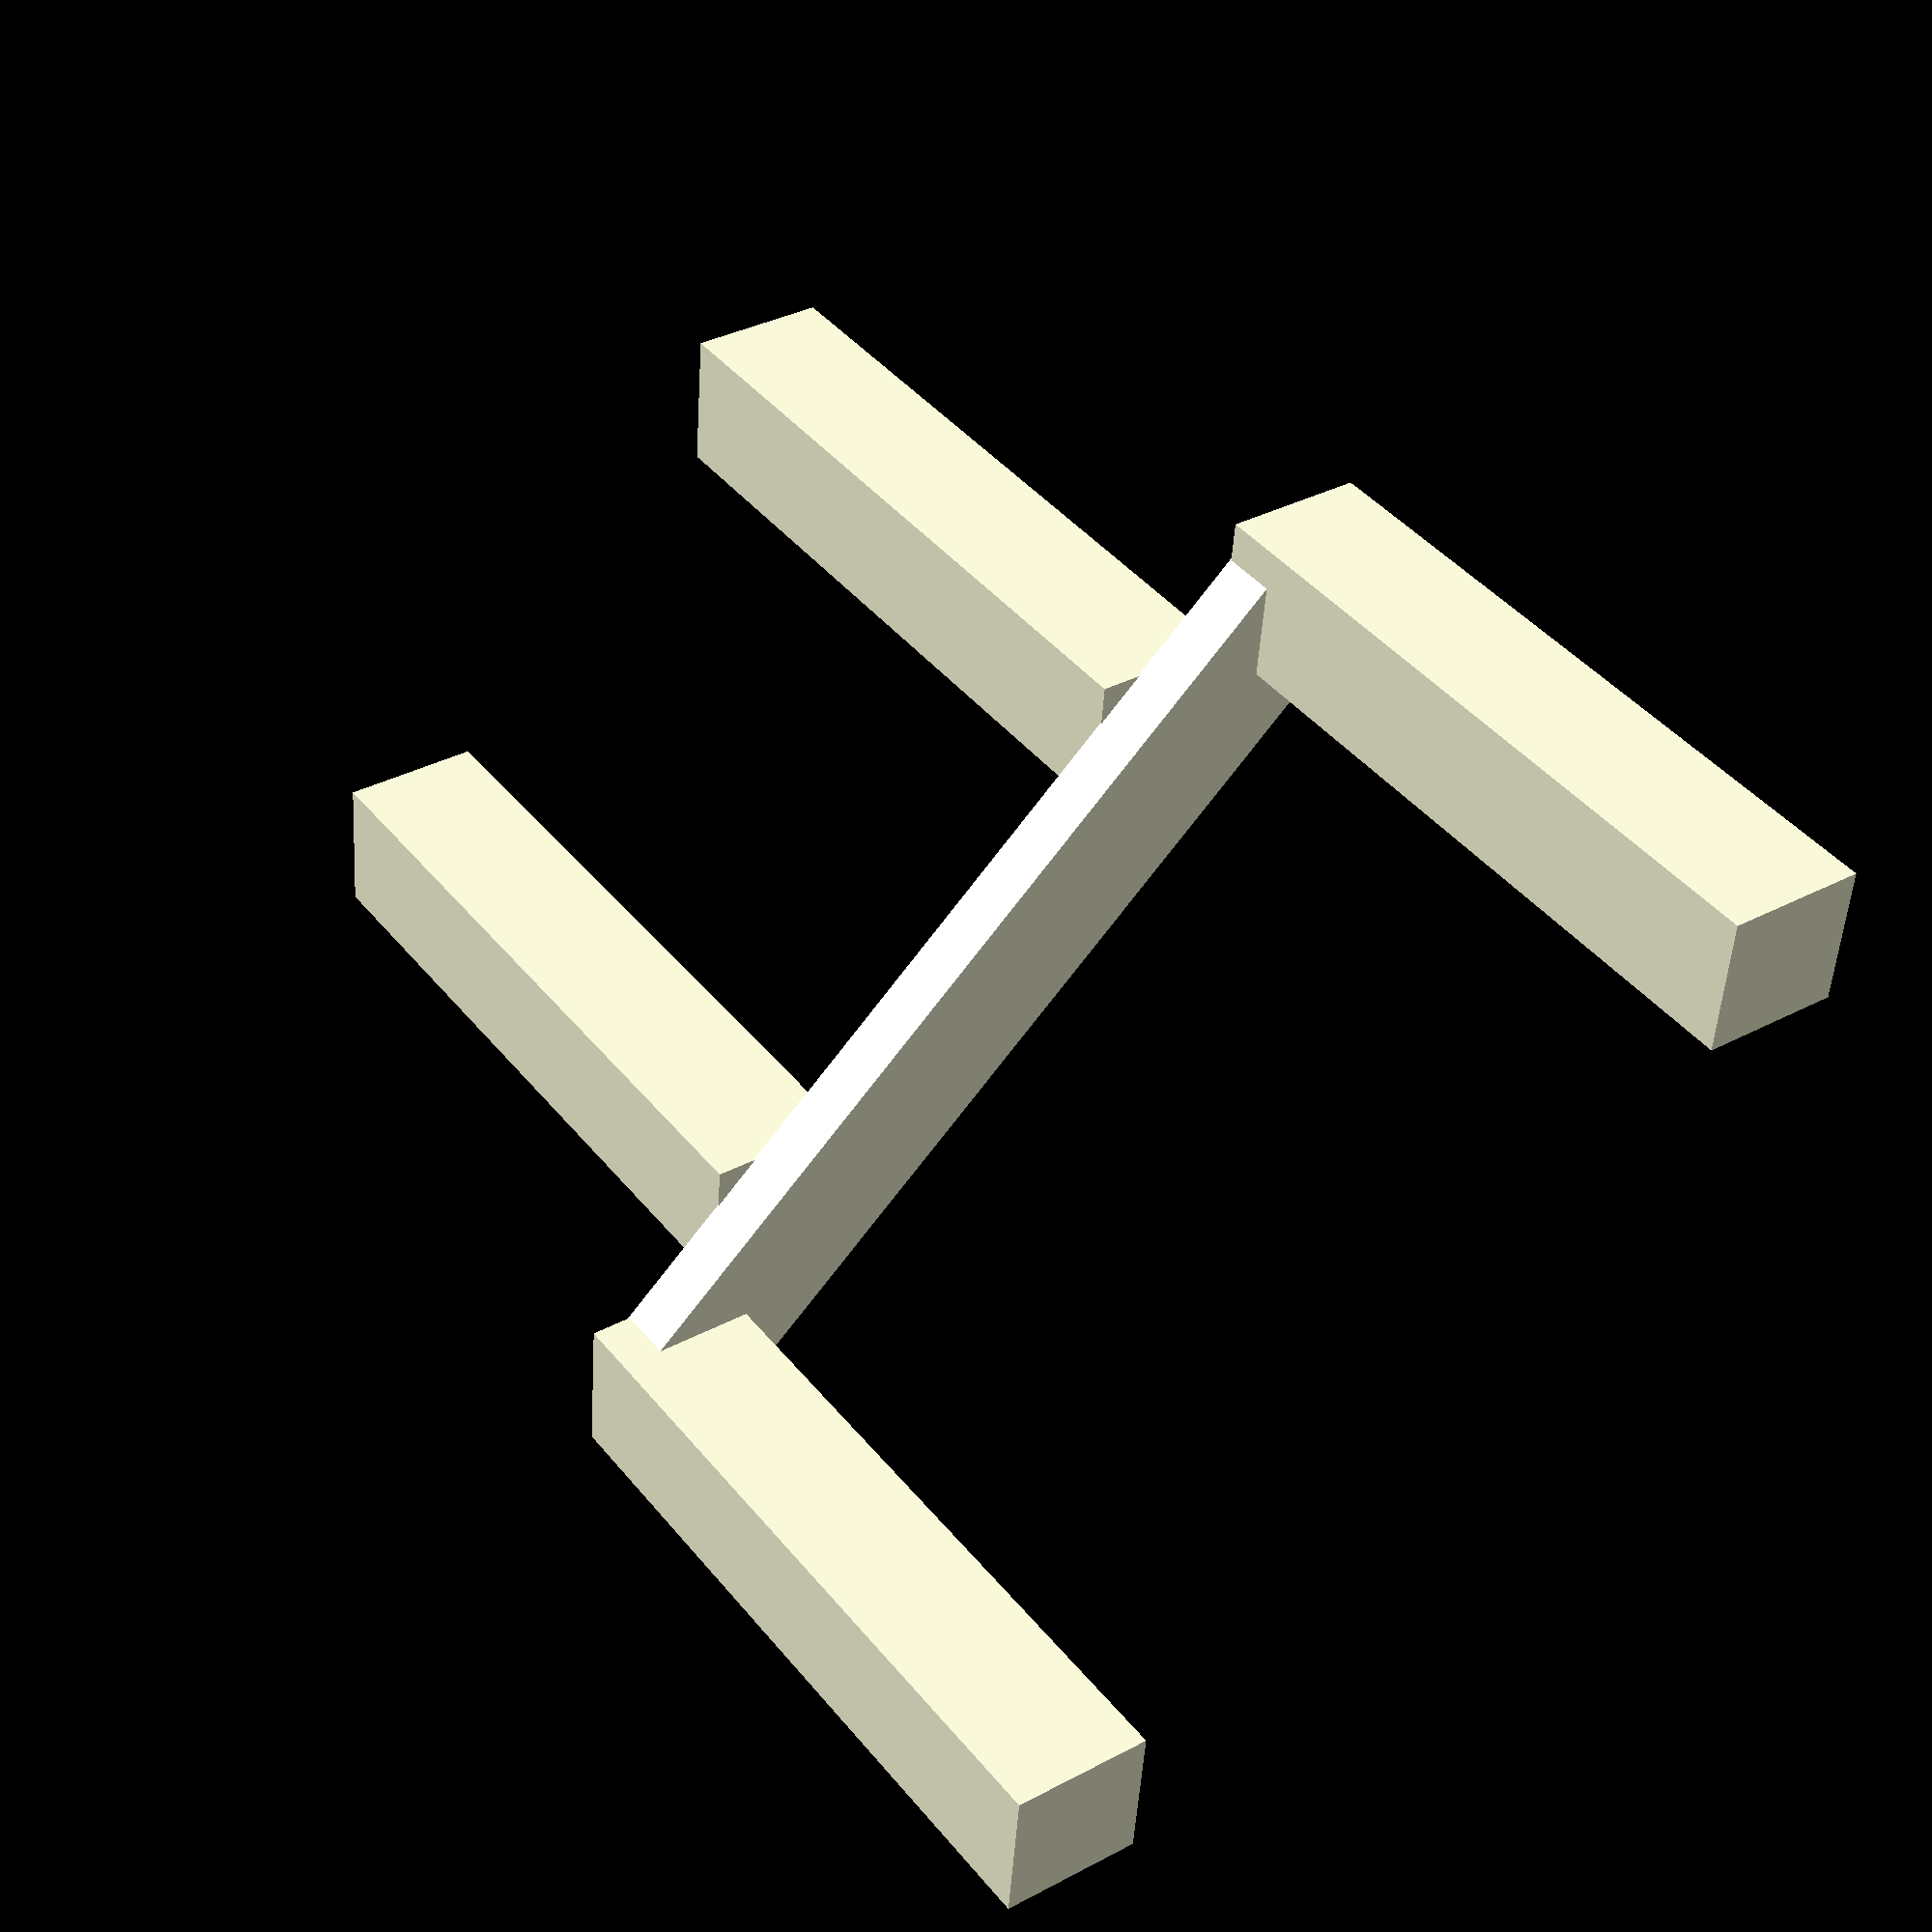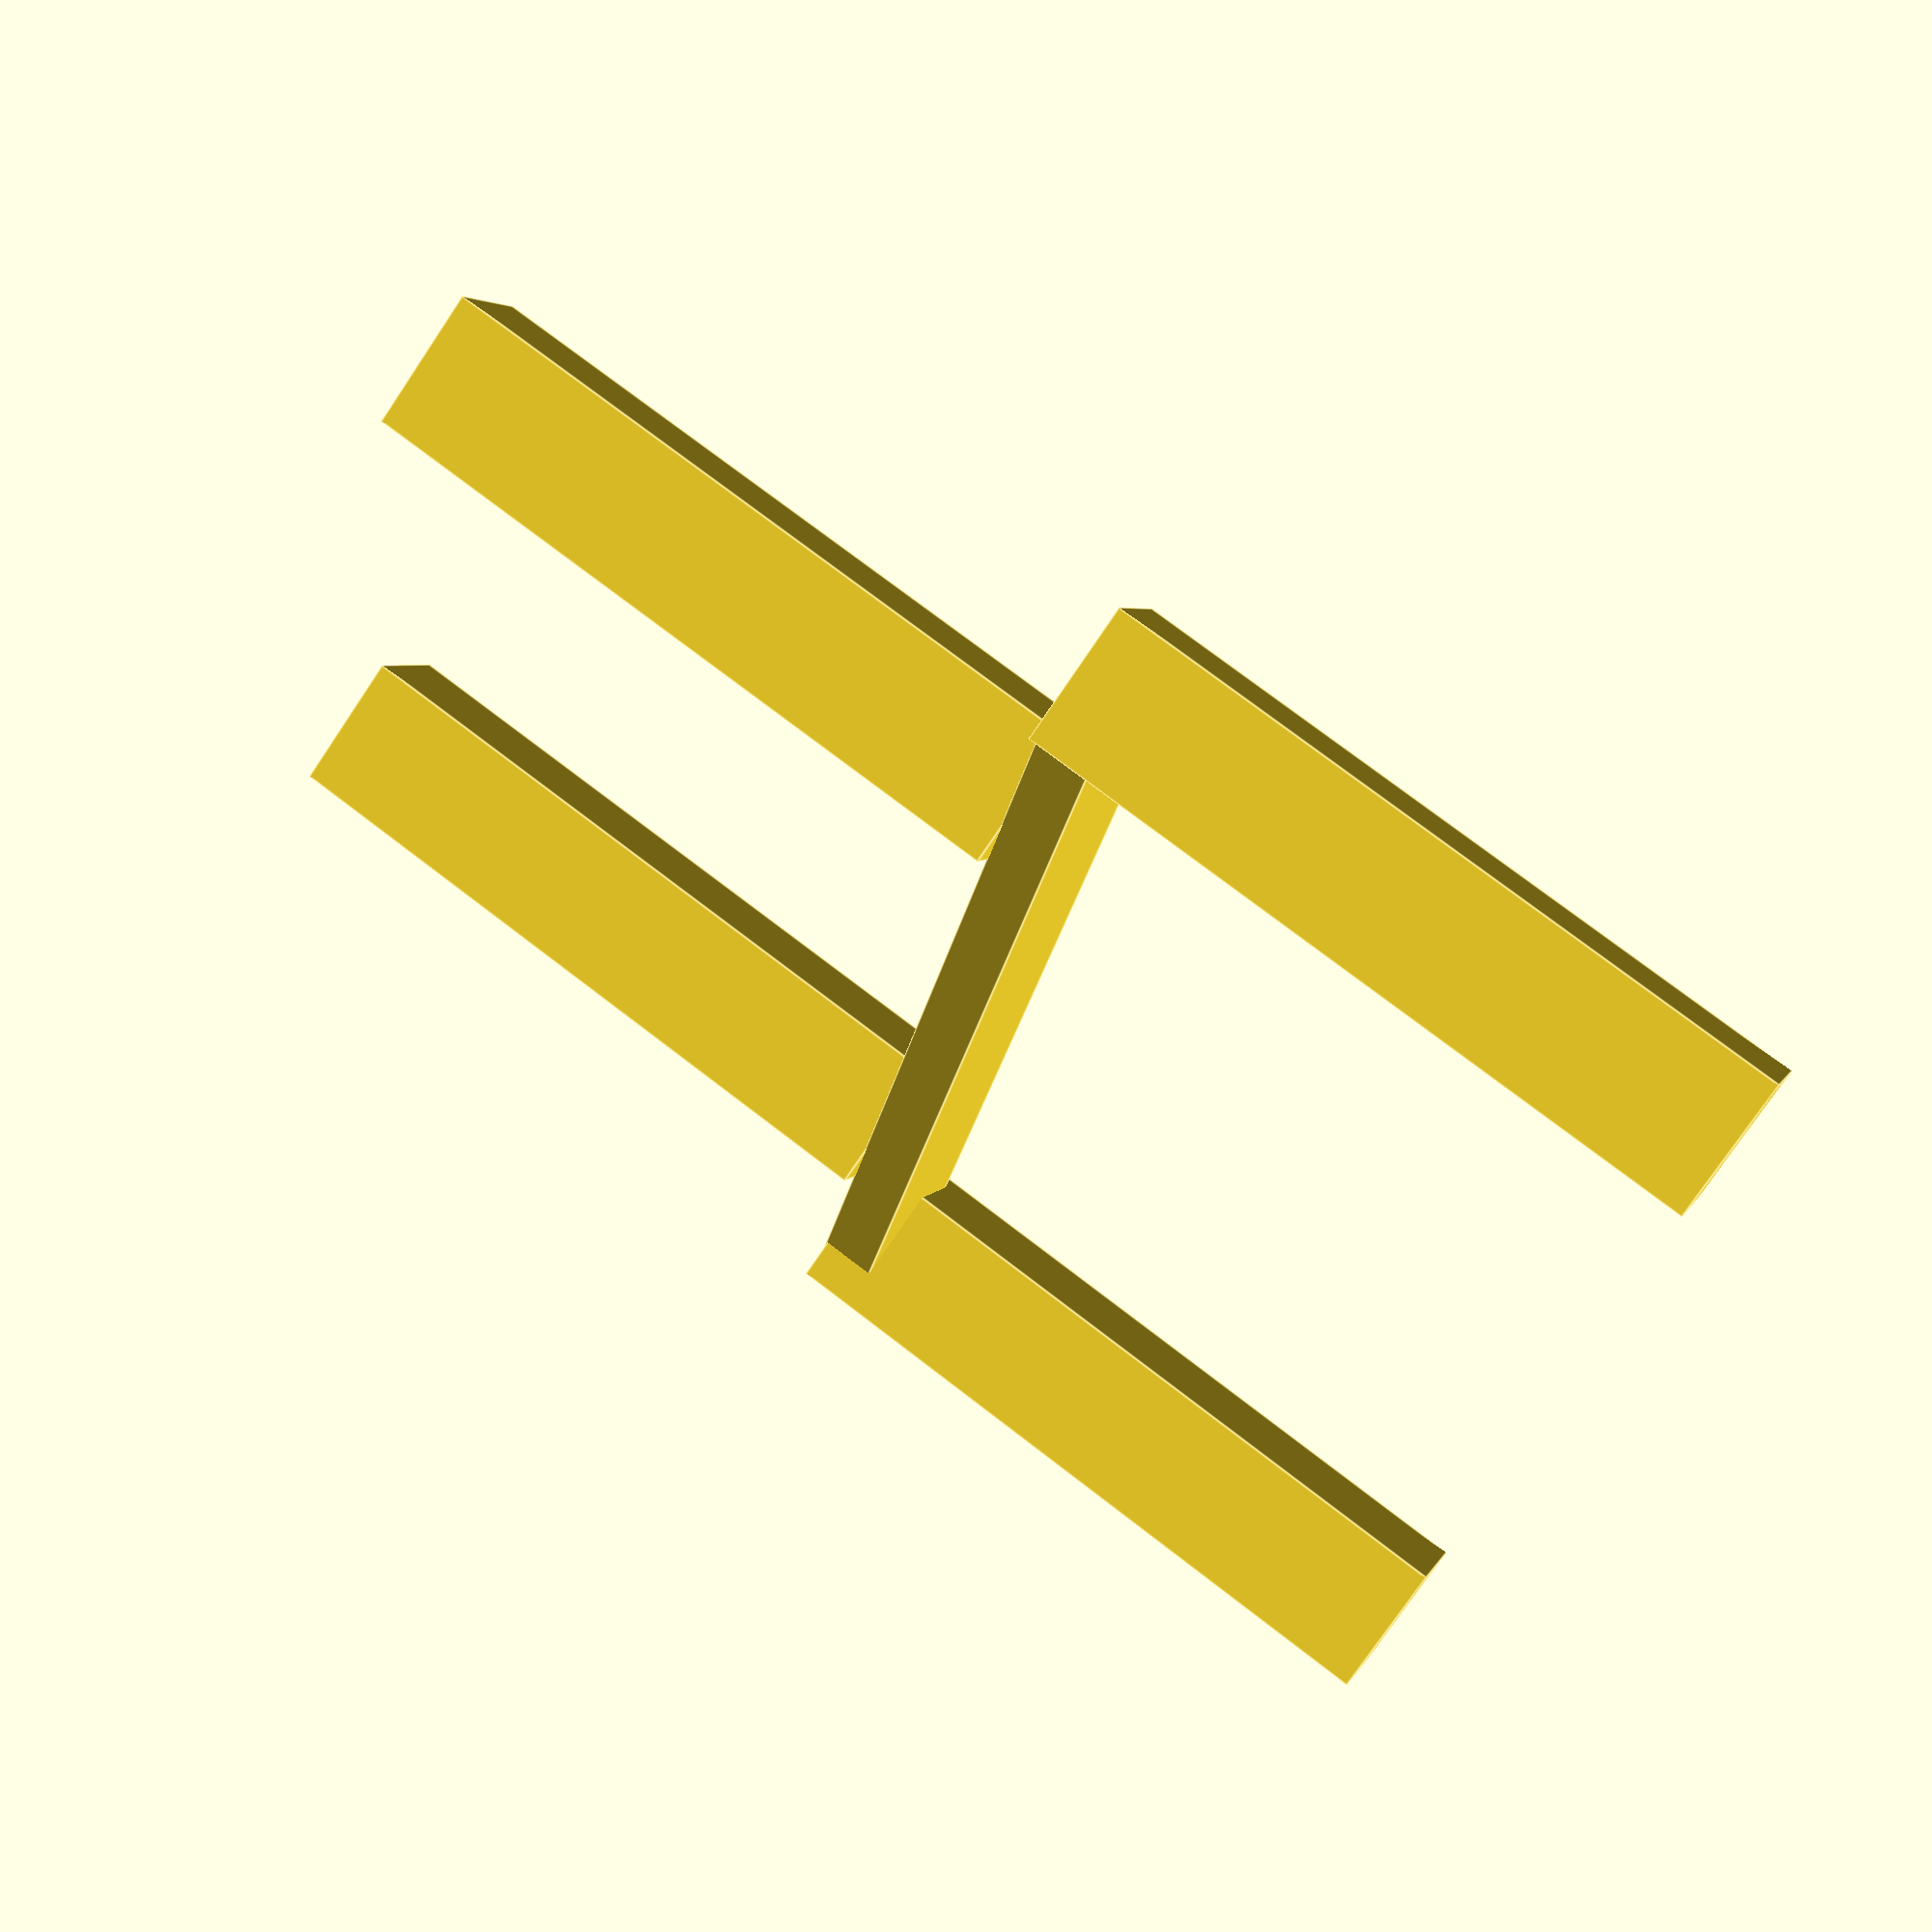
<openscad>
epsilon = 0.01;
layer_height = .2; //in mm
bridge_height = 2*layer_height;
extrusion_width = .5; //in mm
bridge_width = 2 * extrusion_width;
bridge_height_above_0 = 5.0;

x1 = 5.0;
y1 = 5.0;

x2 = 10.0;
y2 = 10.0;

pillar_x = 4.0;
pillar_y = 6.0;
pillar_z1 = 2.0;
pillar_z2 = 10.0;

pillar_height_above_0 = 10.0;
pillar_lw = 1.0;

pillar1_x = 10.0;
pillar1_y = 10.0;
pillar1_z1 = 0.0;
pillar1_z2 = 5.0;
pillar1_height = pillar1_z2 - pillar1_z1;
pillar1_height_above_0 = 0.0;

function distance(x1, y1, x2, y2) = sqrt(pow (x2 - x1, 2) + pow(y2 - y1, 2));

bridge_length = distance(x1, y1, x2, y2);
//echo (distance(x1, y1, x2, y2));

module bridge_platform(distance)
{
    translate([0, -bridge_width/2, -bridge_height])
    cube([bridge_length, bridge_width, bridge_height]);
}
//bridge_platform();

module bridge_pillar(pillar_height)
{
    cube([pillar_lw, pillar_lw, pillar_height], center = true);
}
//bridge_pillar();

module sample_bridge1()
{
    //translate so that endpt1 of bridge is at x1, y1
    //works because we don't use center = true on the bridge_platform module
    translate([x1, y1, 0])
    //translate so that bottom of bridge is at height of x1, y1 - bridge_height
    translate([0, 0, bridge_height_above_0])
    //rotate so that endpt2 of bridge is at x2, y2
    rotate([0, 0, atan2(y2, x2)])
    bridge_platform(bridge_length);
    //echo (atan2(y2, x2));
}
sample_bridge1();

module sample_pillar1()
{
    //translate so that the 'center' of the pillar is at x1, y1
    //and bottom of pillar is at pillar_height_above_0
    translate([pillar1_x, pillar1_y, 0])
    translate([0, 0, (pillar1_height)/2++pillar1_height_above_0-epsilon])
    bridge_pillar(pillar1_height);
}
sample_pillar1();

pillar2_x = 5.0;
pillar2_y = 5.0;
pillar2_z1 = 0.0;
pillar2_z2 = 5.0;
pillar2_height = pillar2_z2 - pillar2_z1;
pillar2_height_above_0 = 0.0;
module sample_pillar2()
{
    //translate so that the 'center' of the pillar is at x1, y1
    //and bottom of pillar is at pillar_height_above_0
    translate([pillar2_x, pillar2_y, 0])
    translate([0, 0, (pillar2_height)/2++pillar2_height_above_0-epsilon])
    bridge_pillar(pillar2_height);
}
sample_pillar2();

pillar3_x = 6.0;
pillar3_y = 6.0;
pillar3_z1 = 0.0;
pillar3_z2 = 5.0;
pillar3_height = pillar3_z2 - pillar3_z1;
pillar3_height_above_0 = 5.0;
module sample_pillar3()
{
    //translate so that the 'center' of the pillar is at x1, y1
    //and bottom of pillar is at pillar_height_above_0
    translate([pillar3_x, pillar3_y, 0])
    translate([0, 0, (pillar3_height)/2+pillar3_height_above_0-epsilon])
    bridge_pillar(pillar3_height);
}
sample_pillar3();

pillar4_x = 9.0;
pillar4_y = 9.0;
pillar4_z1 = 0.0;
pillar4_z2 = 5.0;
pillar4_height = pillar4_z2 - pillar4_z1;
pillar4_height_above_0 = 5.0;
module sample_pillar4()
{
    //translate so that the 'center' of the pillar is at x1, y1
    //and bottom of pillar is at pillar_height_above_0
    translate([pillar4_x, pillar4_y, 0])
    translate([0, 0, (pillar4_height)/2+pillar4_height_above_0-epsilon])
    bridge_pillar(pillar4_height);
}
sample_pillar4();

module test_cube()
{
    translate([5/2, 5/2, 5/2])
    cube(5, center = true);
}
//test_cube();
</openscad>
<views>
elev=138.0 azim=265.6 roll=35.4 proj=p view=wireframe
elev=285.2 azim=293.5 roll=127.6 proj=p view=edges
</views>
